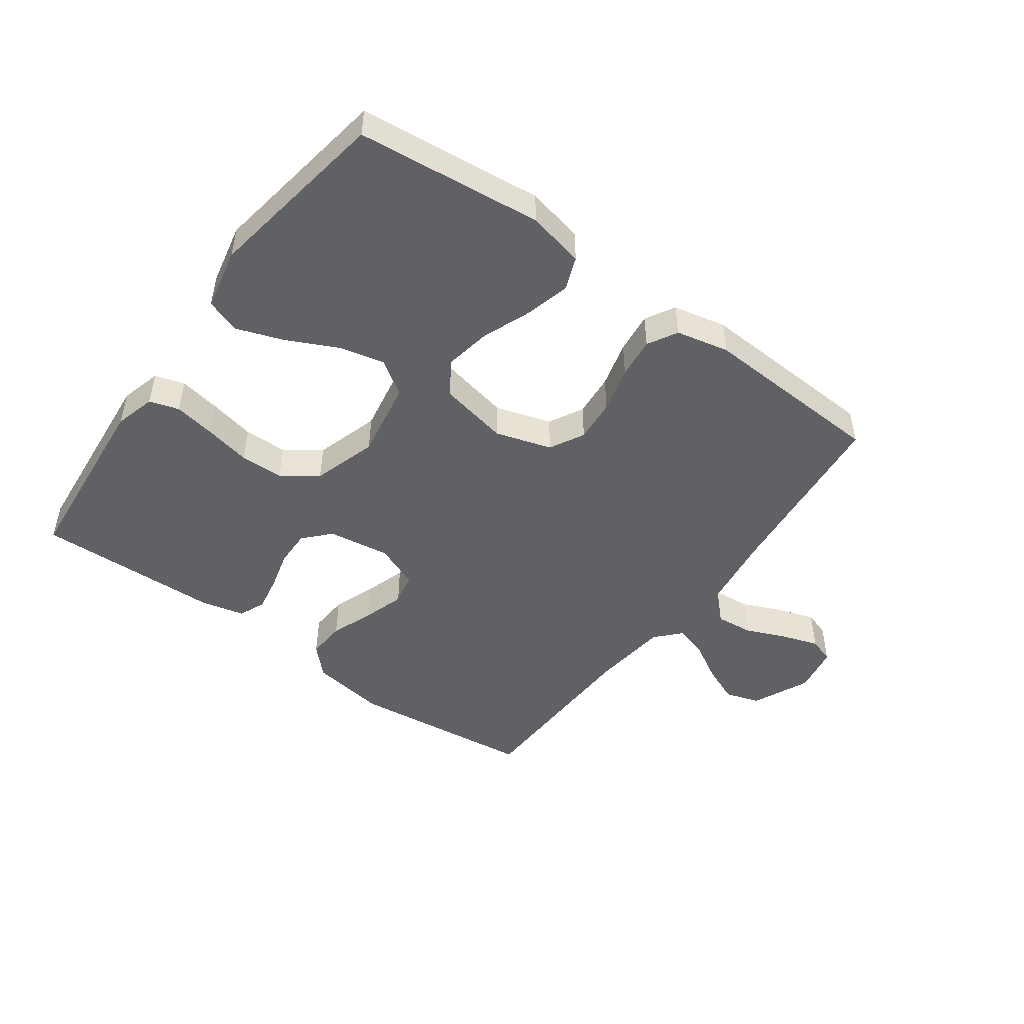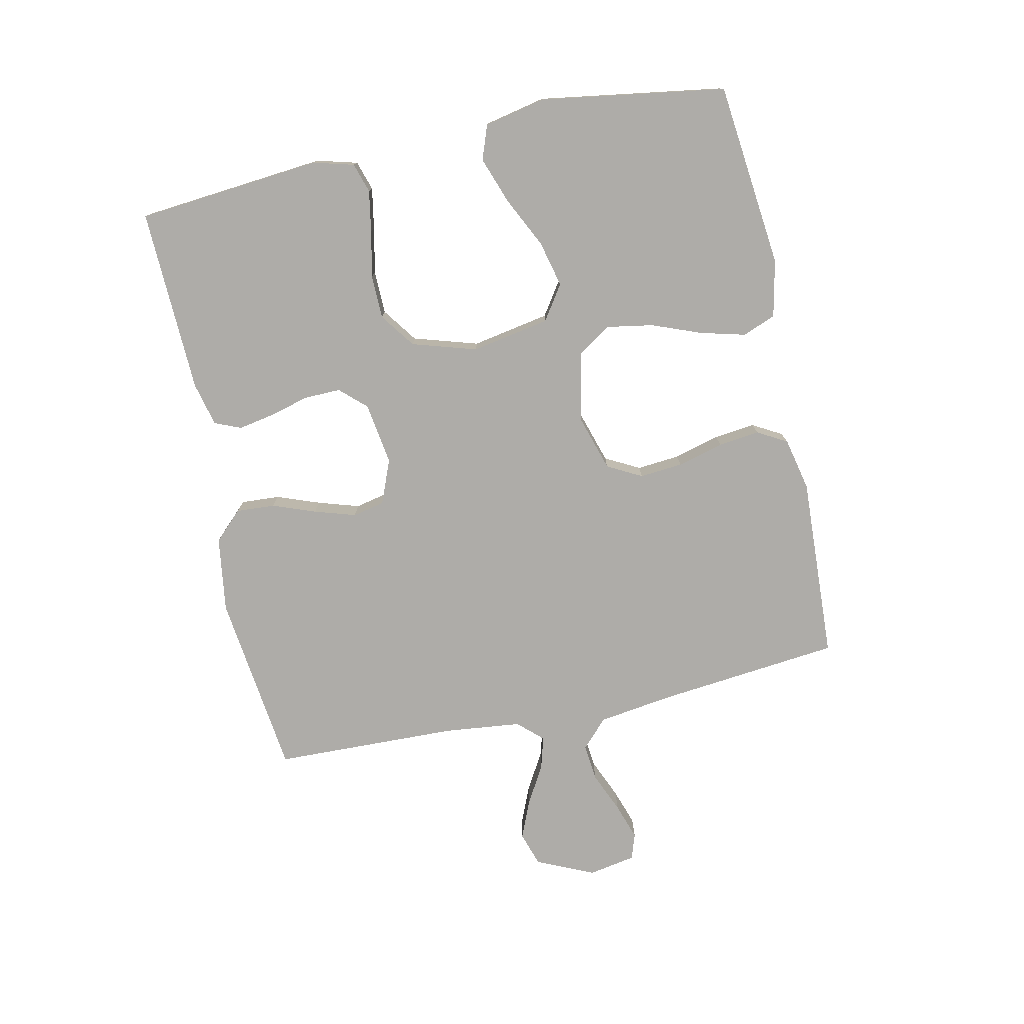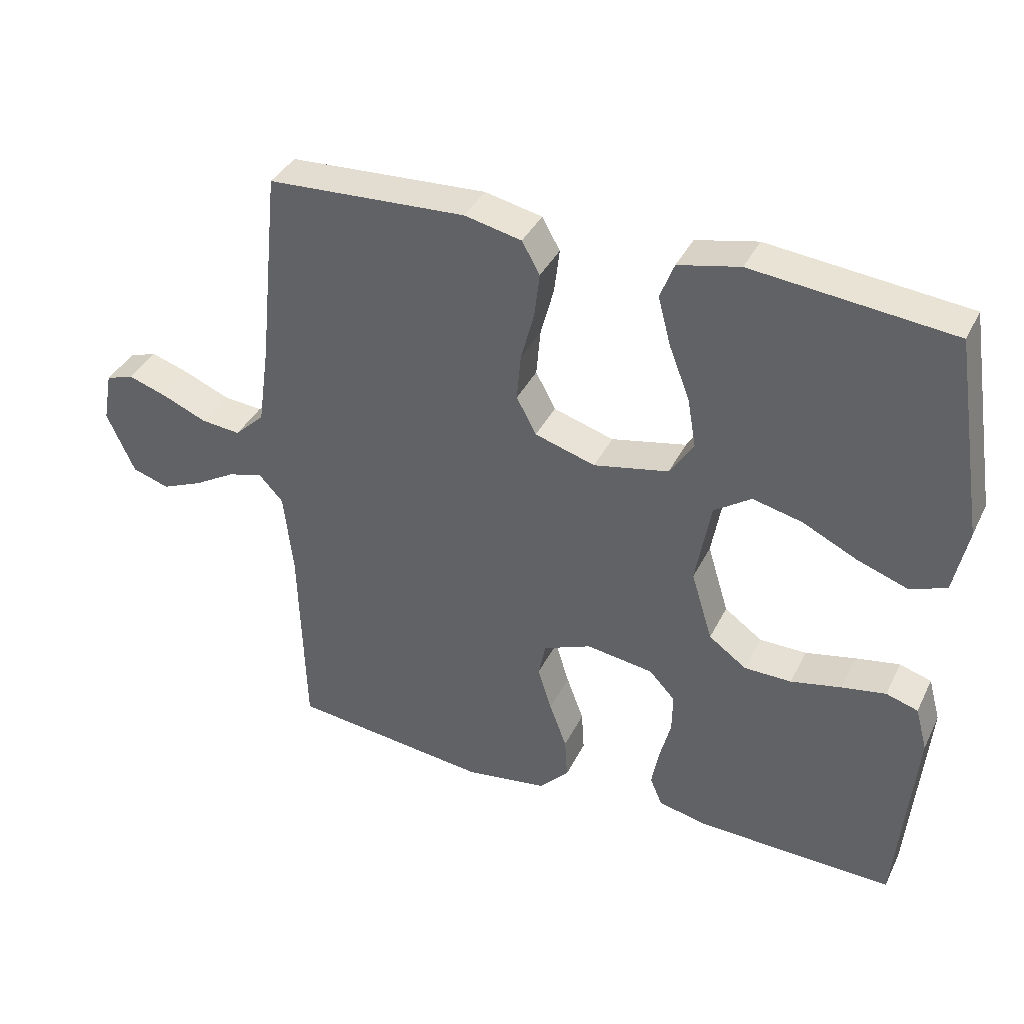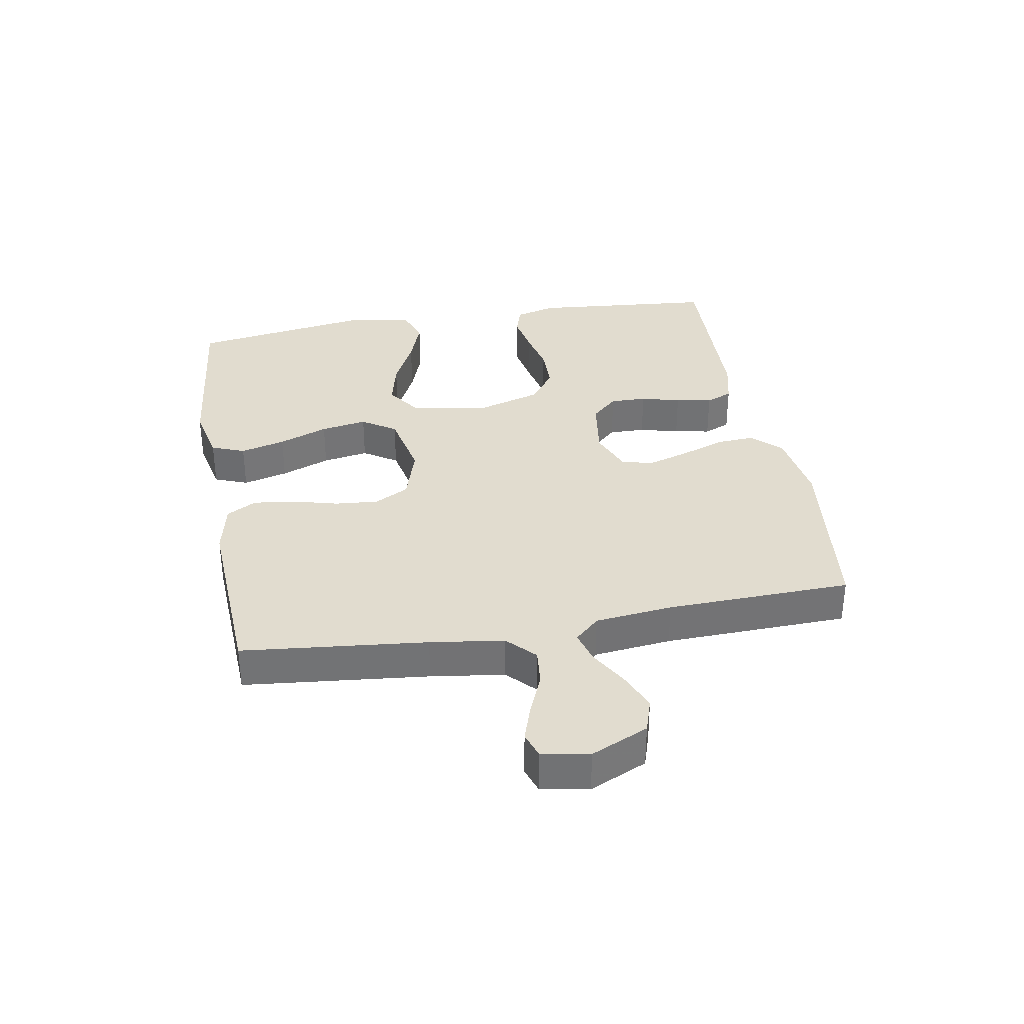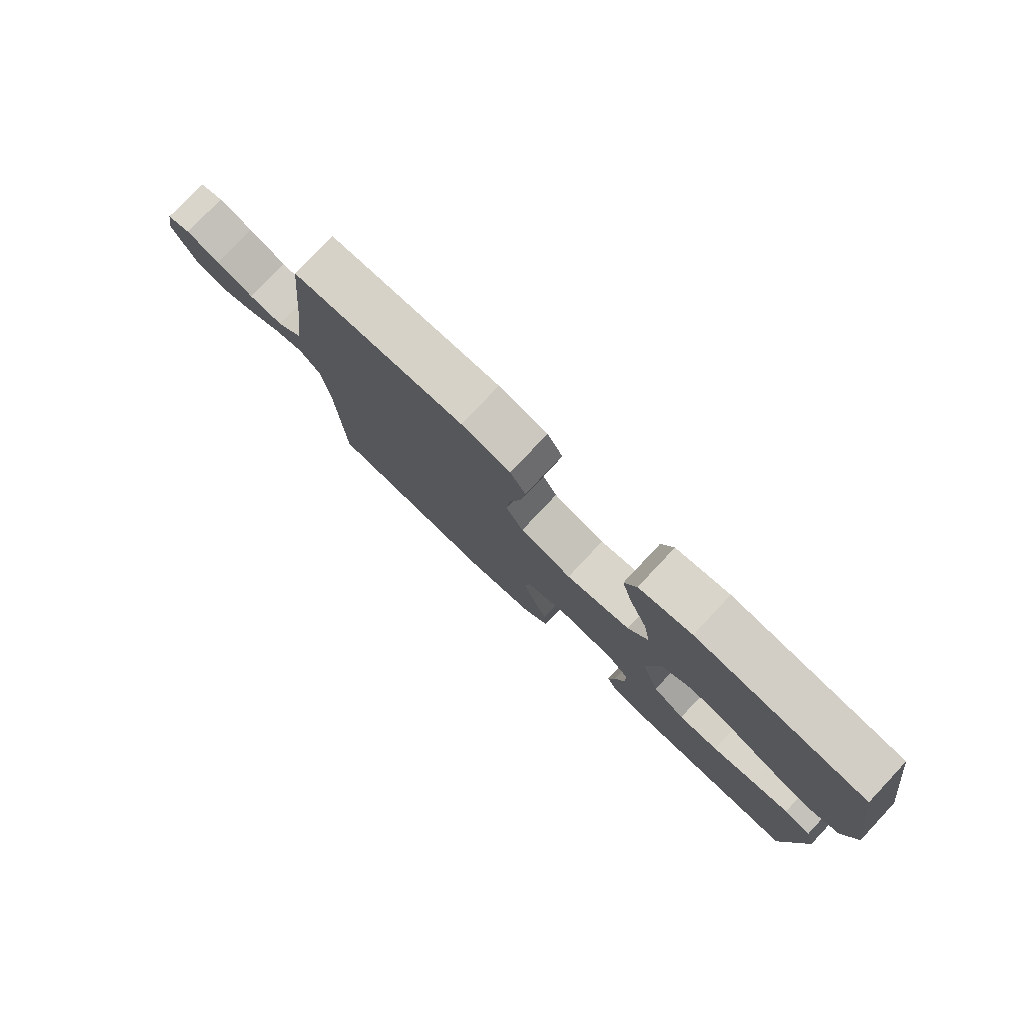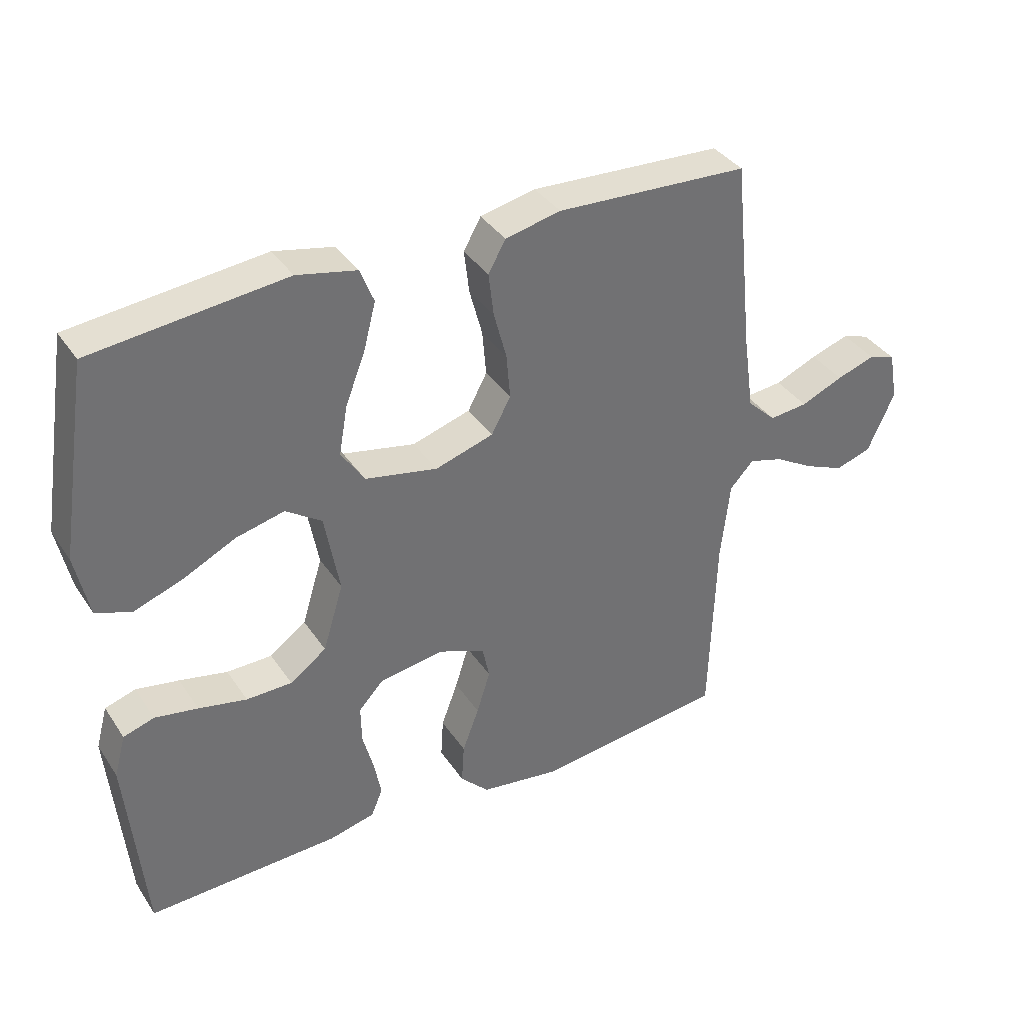
<metadata>
{"format":"obj","ext":"obj","renderer":"f3d","projection":"perspective","resolution":1024,"background":"white","views":[{"elev":-48.3,"azim":-36.1,"up":"+Y"},{"elev":-76.8,"azim":-77.8,"up":"+Y"},{"elev":37.6,"azim":-156.1,"up":"+Z"},{"elev":34.5,"azim":80.0,"up":"+Y"},{"elev":78.9,"azim":-136.7,"up":"+Z"},{"elev":37.0,"azim":-29.7,"up":"+Z"}]}
</metadata>
<code>
v 0.5 0.07 -0.5
v 0.2 0.07 -0.536
v 0.077 0.07 -0.518
v 0.032 0.07 -0.472
v 0.036 0.07 -0.409
v 0.062 0.07 -0.339
v 0.083 0.07 -0.272
v 0.072 0.07 -0.22
v 0 0.07 -0.191
v -0.101 0.07 -0.206
v -0.14 0.07 -0.248
v -0.139 0.07 -0.307
v -0.122 0.07 -0.371
v -0.111 0.07 -0.43
v -0.129 0.07 -0.473
v -0.2 0.07 -0.49
v -0.5 0.07 -0.5
v -0.527 0.07 -0.2
v -0.509 0.07 -0.134
v -0.461 0.07 -0.119
v -0.394 0.07 -0.131
v -0.319 0.07 -0.147
v -0.248 0.07 -0.146
v -0.191 0.07 -0.105
v -0.159 0.07 0
v -0.182 0.07 0.127
v -0.238 0.07 0.165
v -0.313 0.07 0.147
v -0.395 0.07 0.107
v -0.471 0.07 0.08
v -0.526 0.07 0.1
v -0.547 0.07 0.2
v -0.5 0.07 0.5
v -0.2 0.07 0.532
v -0.107 0.07 0.512
v -0.086 0.07 0.458
v -0.105 0.07 0.385
v -0.136 0.07 0.305
v -0.149 0.07 0.23
v -0.113 0.07 0.175
v 0 0.07 0.152
v 0.091 0.07 0.18
v 0.121 0.07 0.236
v 0.115 0.07 0.306
v 0.095 0.07 0.381
v 0.087 0.07 0.448
v 0.114 0.07 0.496
v 0.2 0.07 0.515
v 0.5 0.07 0.5
v 0.531 0.07 0.2
v 0.548 0.07 0.08
v 0.593 0.07 0.037
v 0.653 0.07 0.043
v 0.719 0.07 0.071
v 0.779 0.07 0.091
v 0.821 0.07 0.077
v 0.835 0.07 0
v 0.793 0.07 -0.093
v 0.737 0.07 -0.111
v 0.675 0.07 -0.085
v 0.613 0.07 -0.049
v 0.56 0.07 -0.034
v 0.523 0.07 -0.074
v 0.509 0.07 -0.2
v 0.5 0 -0.5
v 0.2 0 -0.536
v 0.077 0 -0.518
v 0.032 0 -0.472
v 0.036 0 -0.409
v 0.062 0 -0.339
v 0.083 0 -0.272
v 0.072 0 -0.22
v 0 0 -0.191
v -0.101 0 -0.206
v -0.14 0 -0.248
v -0.139 0 -0.307
v -0.122 0 -0.371
v -0.111 0 -0.43
v -0.129 0 -0.473
v -0.2 0 -0.49
v -0.5 0 -0.5
v -0.527 0 -0.2
v -0.509 0 -0.134
v -0.461 0 -0.119
v -0.394 0 -0.131
v -0.319 0 -0.147
v -0.248 0 -0.146
v -0.191 0 -0.105
v -0.159 0 0
v -0.182 0 0.127
v -0.238 0 0.165
v -0.313 0 0.147
v -0.395 0 0.107
v -0.471 0 0.08
v -0.526 0 0.1
v -0.547 0 0.2
v -0.5 0 0.5
v -0.2 0 0.532
v -0.107 0 0.512
v -0.086 0 0.458
v -0.105 0 0.385
v -0.136 0 0.305
v -0.149 0 0.23
v -0.113 0 0.175
v 0 0 0.152
v 0.091 0 0.18
v 0.121 0 0.236
v 0.115 0 0.306
v 0.095 0 0.381
v 0.087 0 0.448
v 0.114 0 0.496
v 0.2 0 0.515
v 0.5 0 0.5
v 0.531 0 0.2
v 0.548 0 0.08
v 0.593 0 0.037
v 0.653 0 0.043
v 0.719 0 0.071
v 0.779 0 0.091
v 0.821 0 0.077
v 0.835 0 0
v 0.793 0 -0.093
v 0.737 0 -0.111
v 0.675 0 -0.085
v 0.613 0 -0.049
v 0.56 0 -0.034
v 0.523 0 -0.074
v 0.509 0 -0.2
f 58 59 60 61
f 58 61 62
f 57 58 62
f 56 57 62
f 53 54 55 56
f 53 56 62
f 52 53 62
f 51 52 62 63
f 47 48 49 50
f 47 50 51 63
f 44 45 46 47
f 43 44 47 63
f 35 36 37 38
f 35 38 39
f 34 35 39
f 33 34 39
f 32 33 39 40
f 28 29 30 31
f 27 28 31 32
f 19 20 21 22
f 17 18 19 22
f 17 22 23
f 16 17 23 24
f 12 13 14 15
f 12 15 16 24
f 3 4 5 6
f 3 6 7
f 64 1 2 3
f 64 3 7
f 42 43 63 64
f 41 42 64 7
f 27 32 40 41
f 26 27 41
f 25 26 41
f 11 12 24 25
f 10 11 25 41
f 9 10 41
f 8 9 41
f 7 8 41
f 125 124 123 122
f 126 125 122
f 126 122 121
f 126 121 120
f 120 119 118 117
f 126 120 117
f 126 117 116
f 127 126 116 115
f 114 113 112 111
f 127 115 114 111
f 111 110 109 108
f 127 111 108 107
f 102 101 100 99
f 103 102 99
f 103 99 98
f 103 98 97
f 104 103 97 96
f 95 94 93 92
f 96 95 92 91
f 86 85 84 83
f 86 83 82 81
f 87 86 81
f 88 87 81 80
f 79 78 77 76
f 88 80 79 76
f 70 69 68 67
f 71 70 67
f 67 66 65 128
f 71 67 128
f 128 127 107 106
f 71 128 106 105
f 105 104 96 91
f 105 91 90
f 105 90 89
f 89 88 76 75
f 105 89 75 74
f 105 74 73
f 105 73 72
f 105 72 71
f 1 65 66 2
f 2 66 67 3
f 3 67 68 4
f 4 68 69 5
f 5 69 70 6
f 6 70 71 7
f 7 71 72 8
f 8 72 73 9
f 9 73 74 10
f 10 74 75 11
f 11 75 76 12
f 12 76 77 13
f 13 77 78 14
f 14 78 79 15
f 15 79 80 16
f 16 80 81 17
f 17 81 82 18
f 18 82 83 19
f 19 83 84 20
f 20 84 85 21
f 21 85 86 22
f 22 86 87 23
f 23 87 88 24
f 24 88 89 25
f 25 89 90 26
f 26 90 91 27
f 27 91 92 28
f 28 92 93 29
f 29 93 94 30
f 30 94 95 31
f 31 95 96 32
f 32 96 97 33
f 33 97 98 34
f 34 98 99 35
f 35 99 100 36
f 36 100 101 37
f 37 101 102 38
f 38 102 103 39
f 39 103 104 40
f 40 104 105 41
f 41 105 106 42
f 42 106 107 43
f 43 107 108 44
f 44 108 109 45
f 45 109 110 46
f 46 110 111 47
f 47 111 112 48
f 48 112 113 49
f 49 113 114 50
f 50 114 115 51
f 51 115 116 52
f 52 116 117 53
f 53 117 118 54
f 54 118 119 55
f 55 119 120 56
f 56 120 121 57
f 57 121 122 58
f 58 122 123 59
f 59 123 124 60
f 60 124 125 61
f 61 125 126 62
f 62 126 127 63
f 63 127 128 64
f 64 128 65 1

</code>
